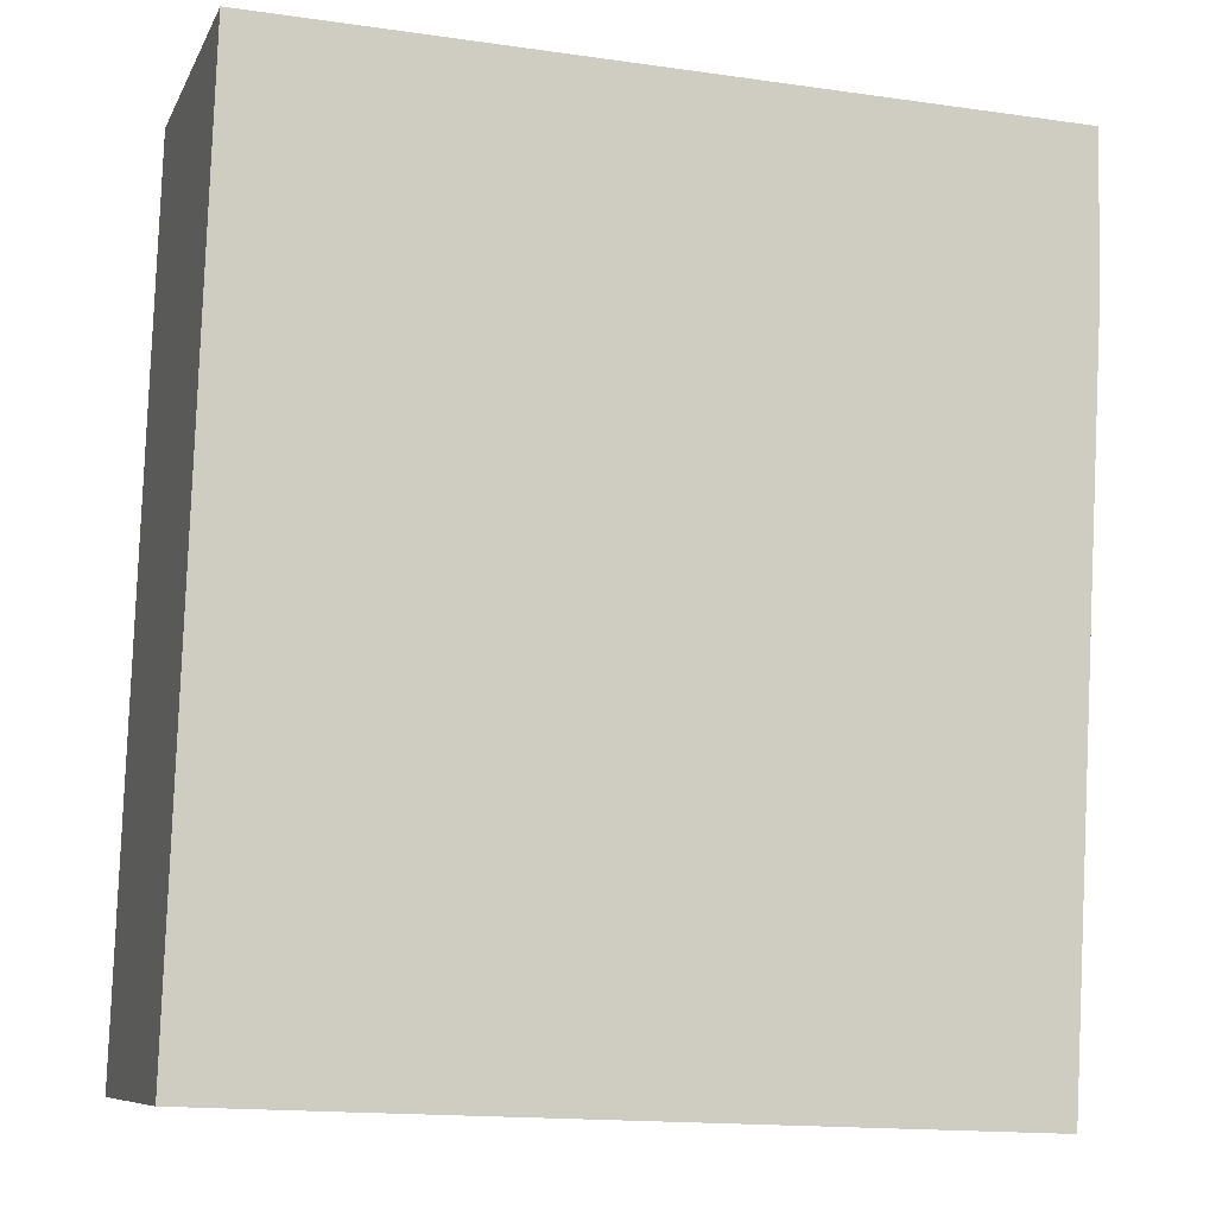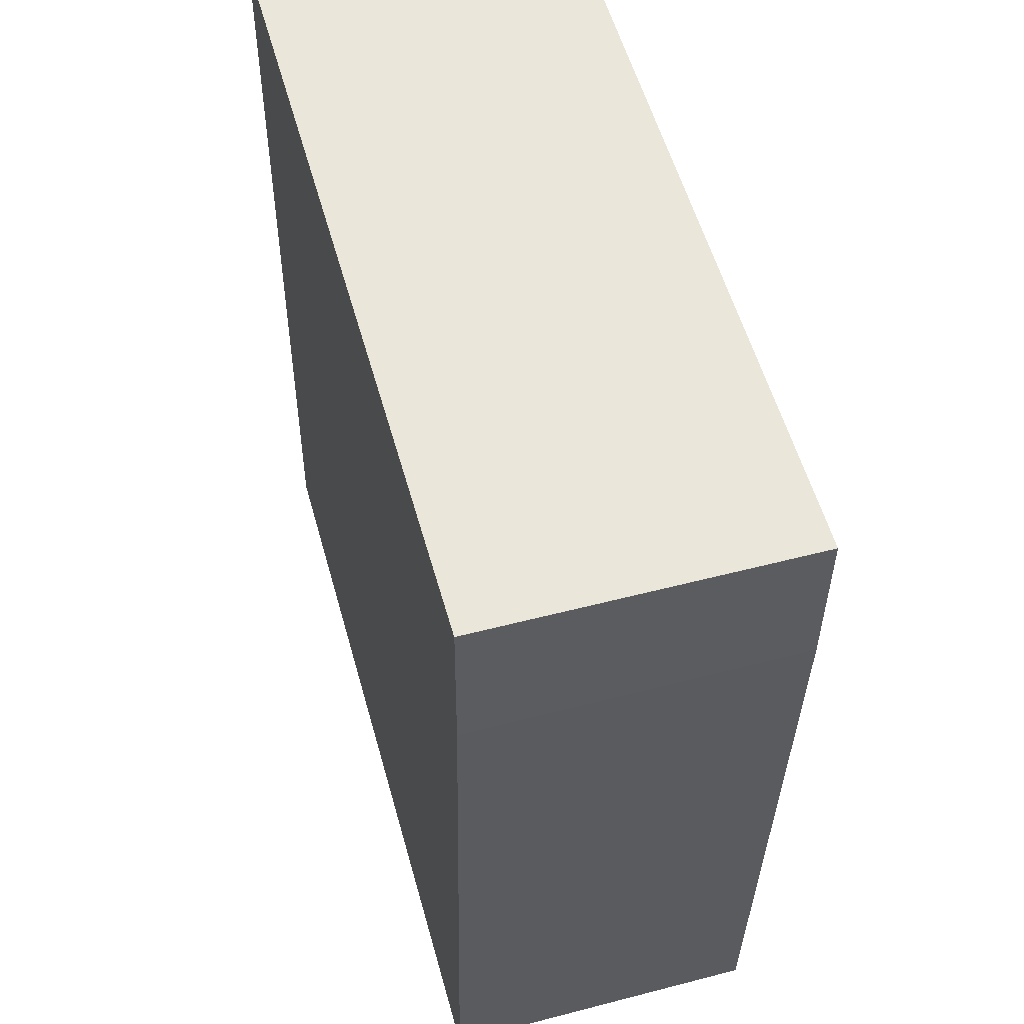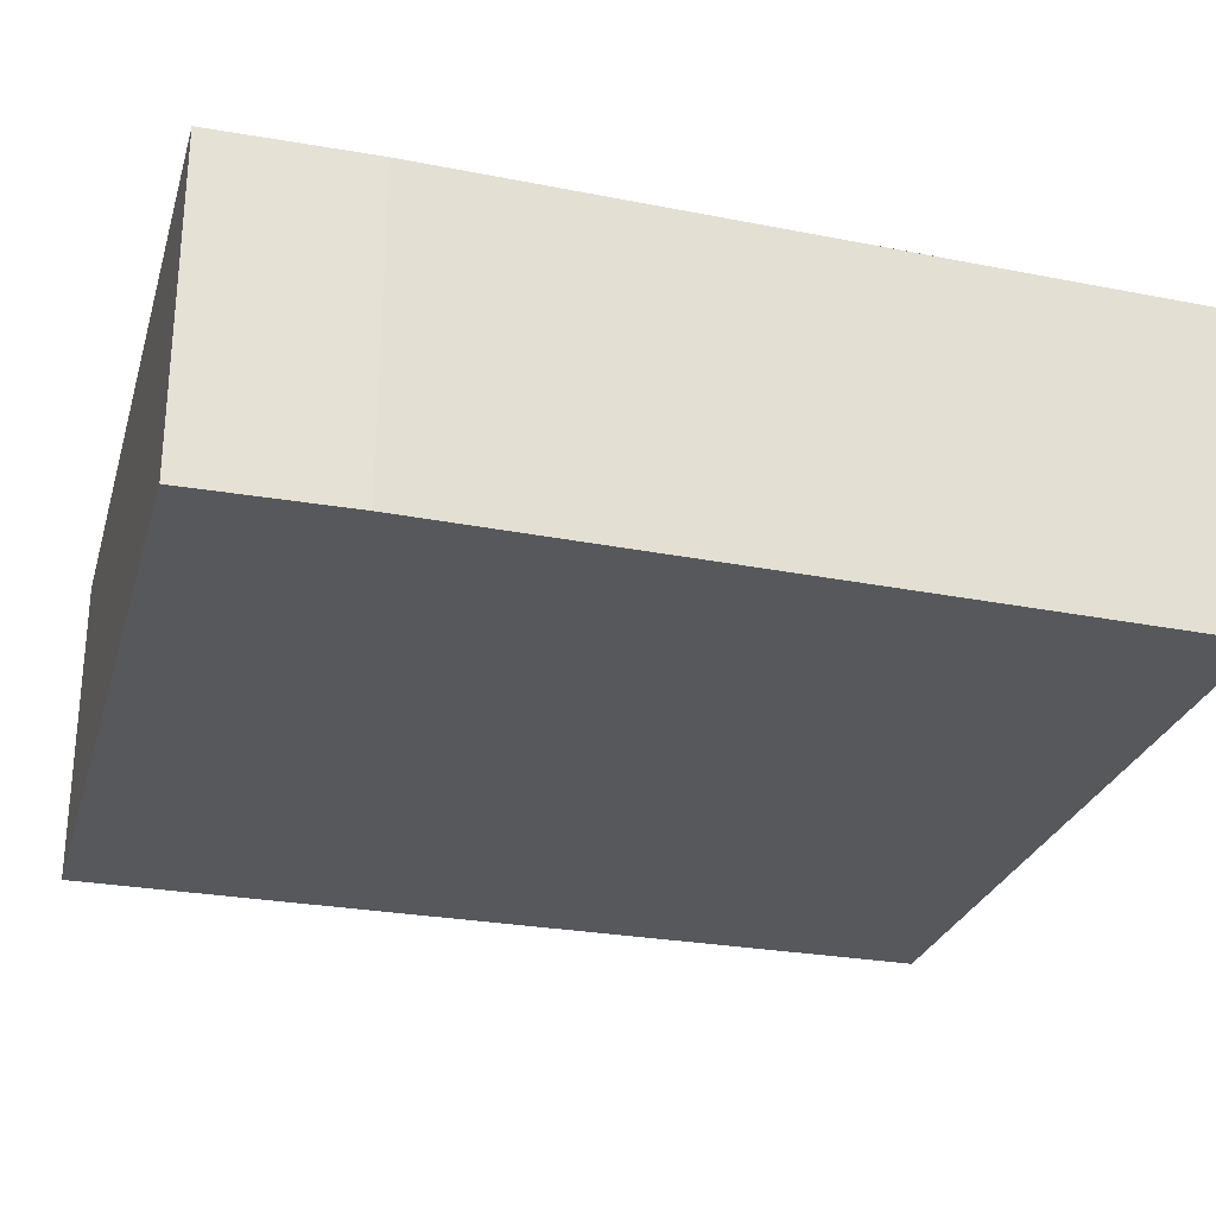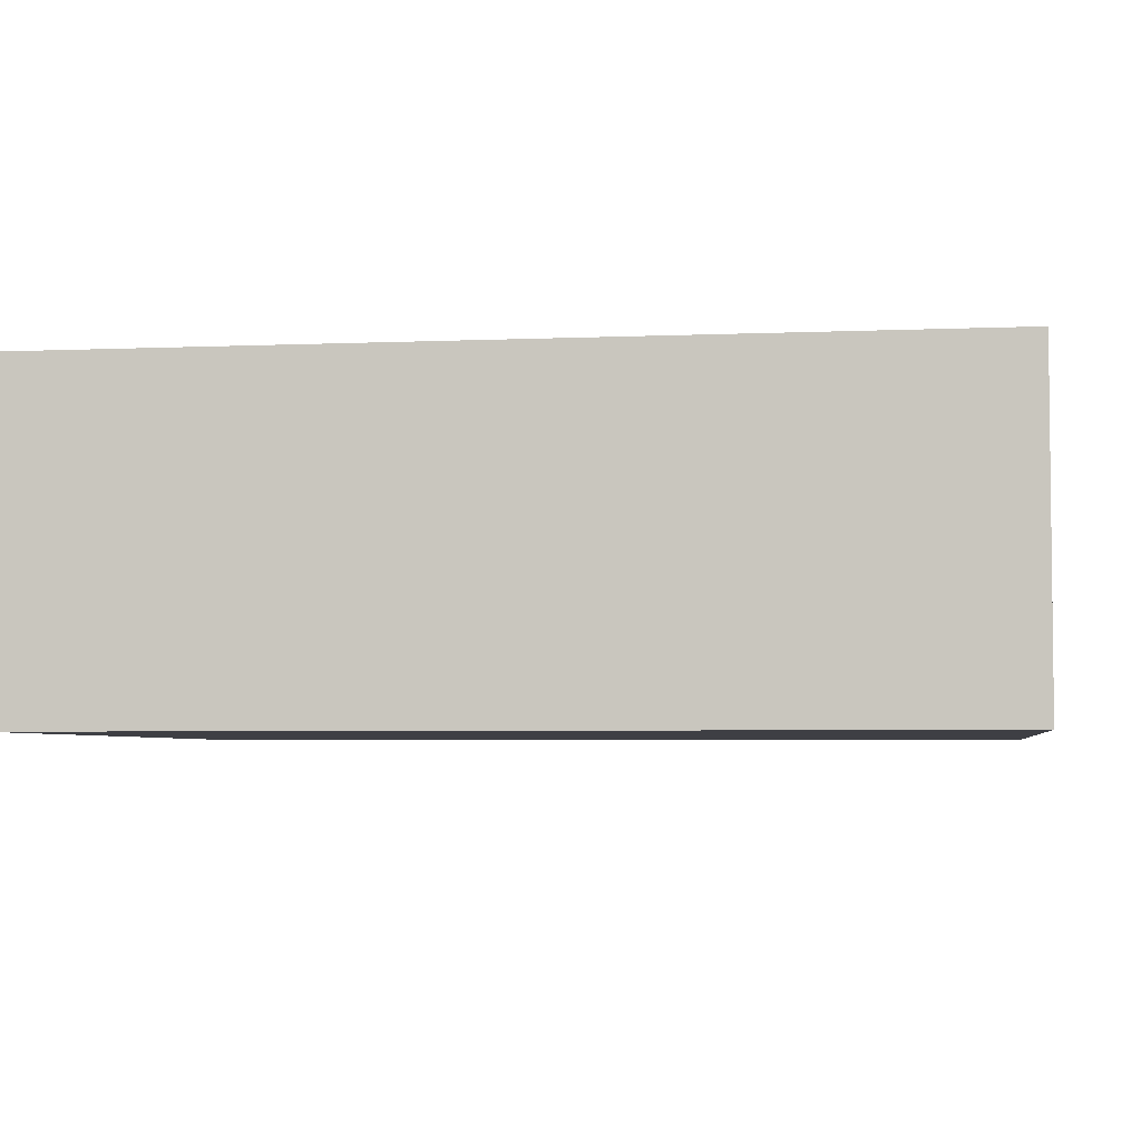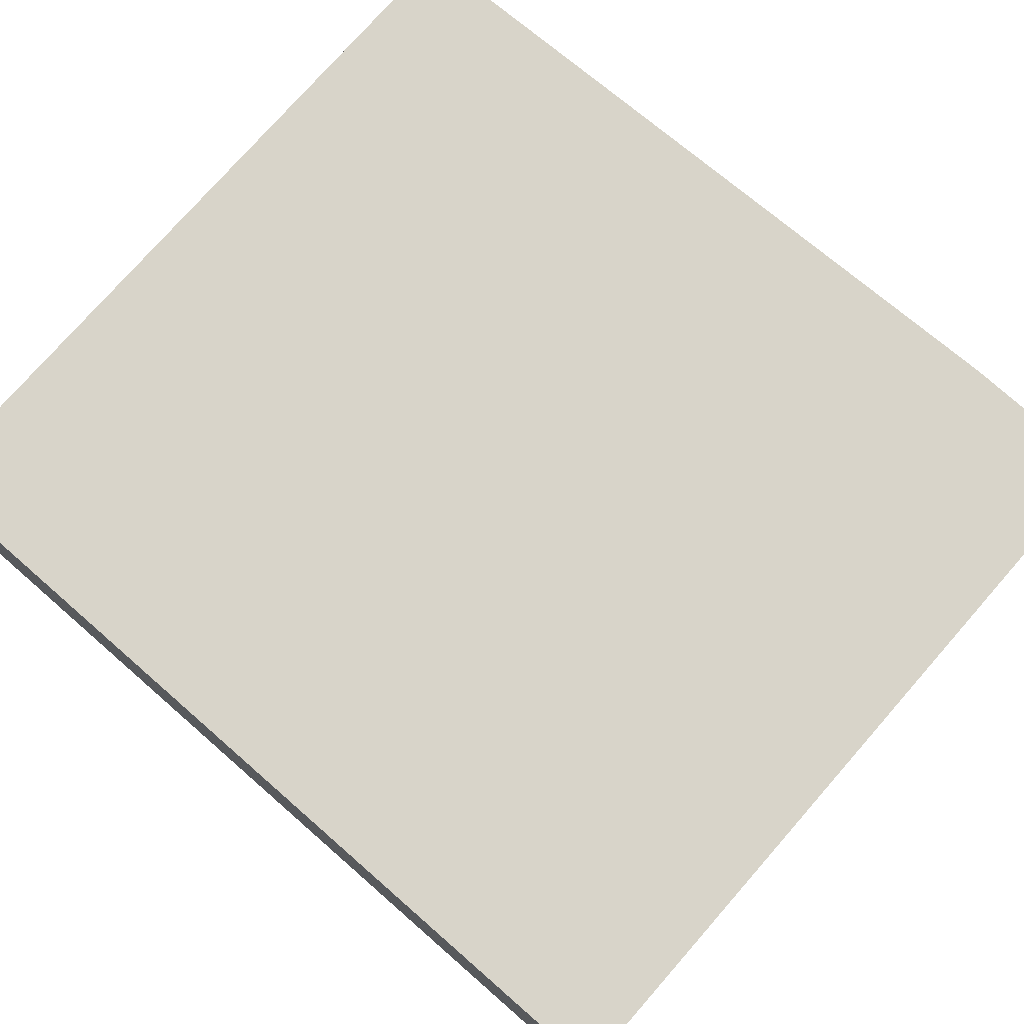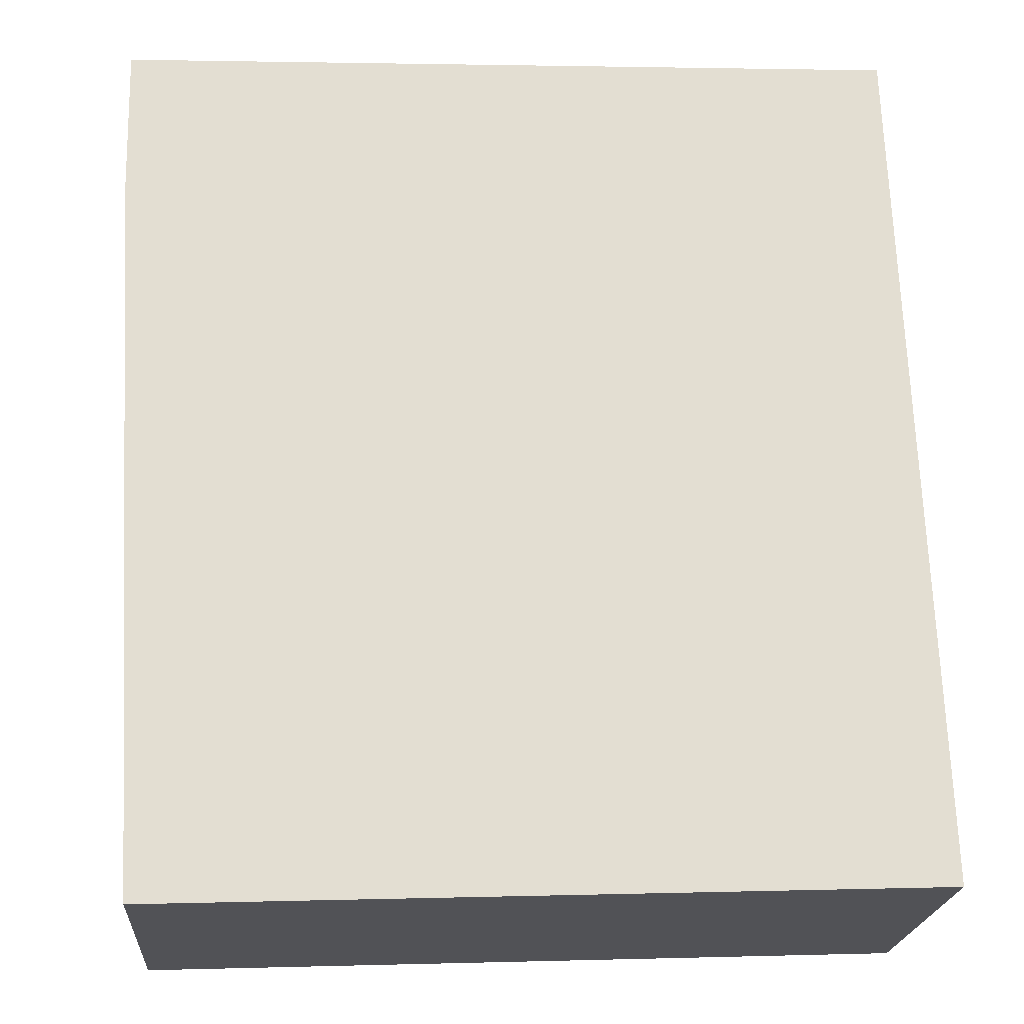
<metadata>
{"format":"obj","ext":"obj","renderer":"f3d","projection":"perspective","resolution":1024,"background":"white","views":[{"elev":-8.7,"azim":-16.9,"up":"+Z"},{"elev":53.8,"azim":74.5,"up":"+Z"},{"elev":-27.7,"azim":76.5,"up":"+Y"},{"elev":-4.4,"azim":-79.9,"up":"+Y"},{"elev":75.6,"azim":-46.9,"up":"+Y"},{"elev":-21.6,"azim":175.7,"up":"+Z"}]}
</metadata>
<code>
v  10.95 4.554 -0.408
v  11.6 4.554 12.13
v  11.55 4.554 9.928
v  0.435 4.554 12.48
v  0.145 4.554 -0.005
v  0 4.554 2.789e-16
v  10.95 2.498e-17 -0.408
v  0.145 3.062e-19 -0.005
v  0 0 0
v  0.435 -7.642e-16 12.48
v  11.6 -7.43e-16 12.13
v  11.55 -6.079e-16 9.928
g defaultobject
f 1 2 3
f 2 1 4
f 4 1 5
f 4 5 6
f 7 5 1
f 5 7 8
f 5 8 6
f 6 8 9
f 9 4 6
f 4 9 10
f 10 2 4
f 2 10 11
f 12 1 3
f 1 12 7
f 11 3 2
f 3 11 12
f 8 10 9
f 10 8 7
f 10 7 12
f 10 12 11

</code>
